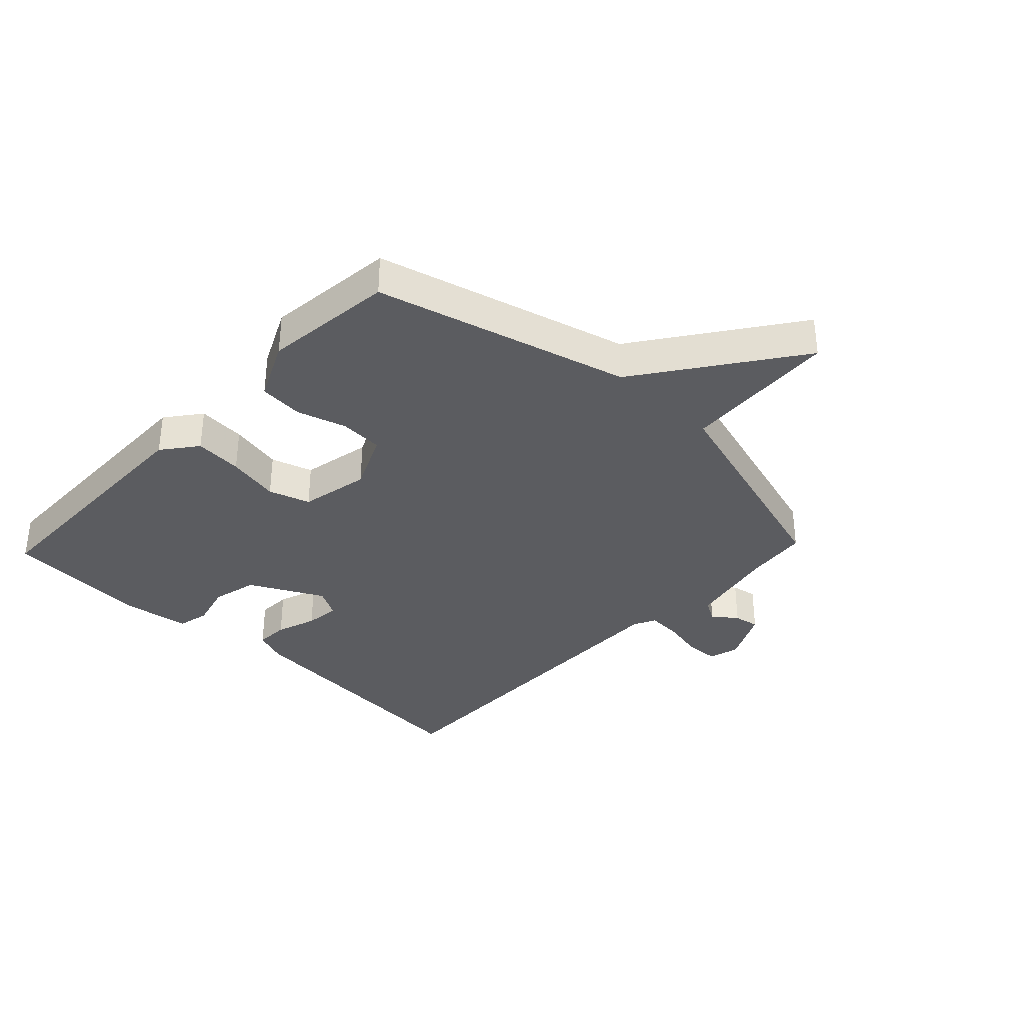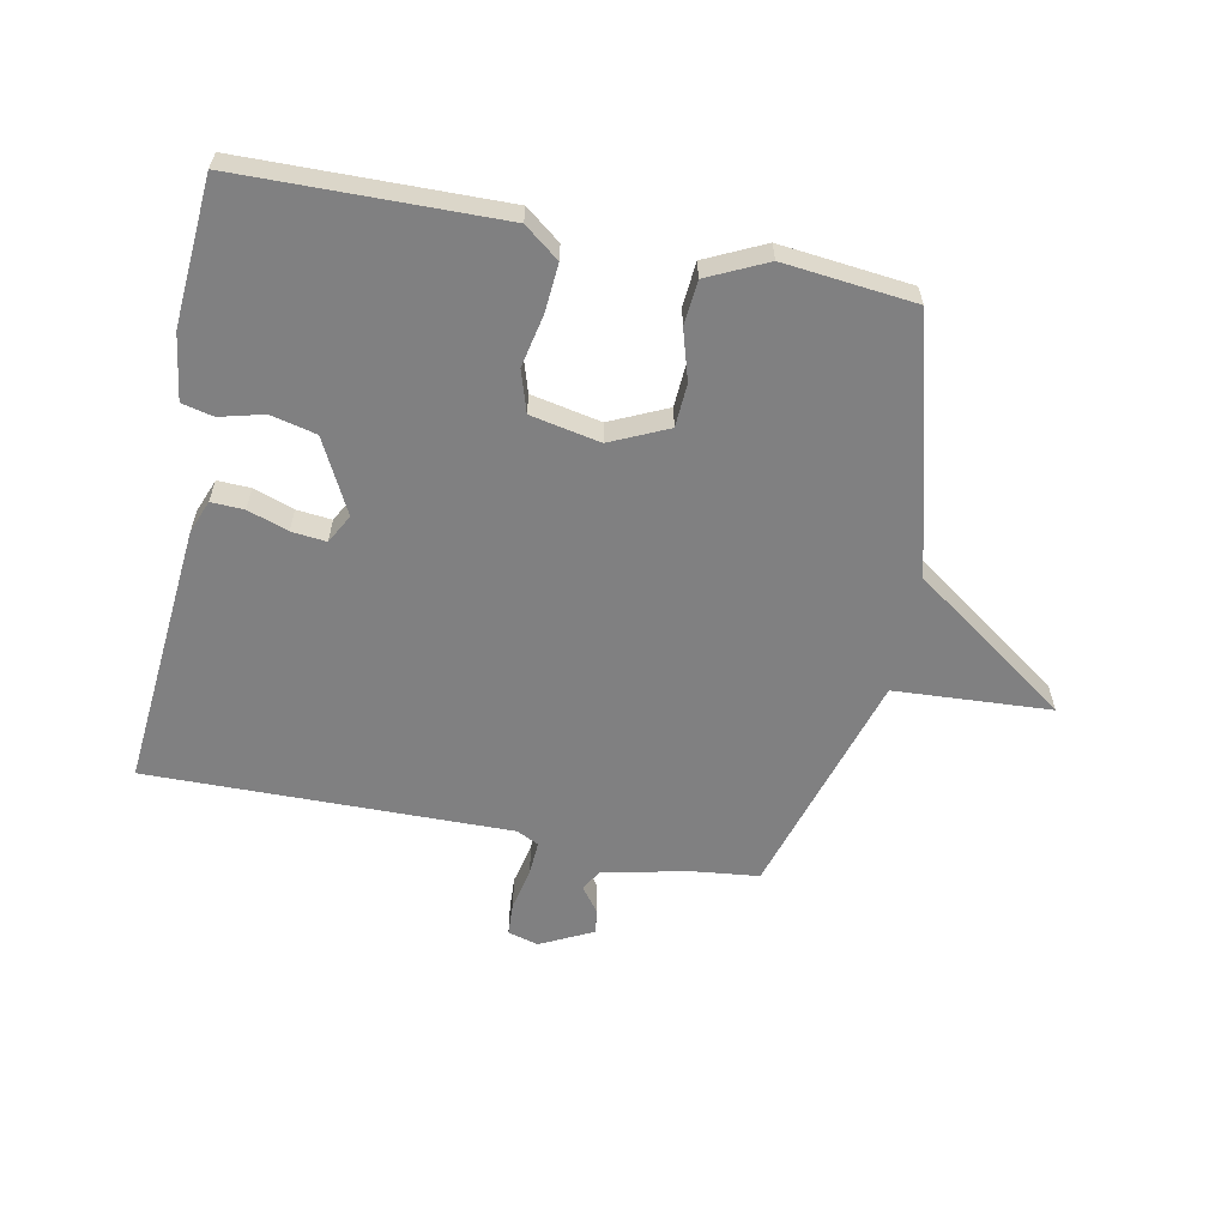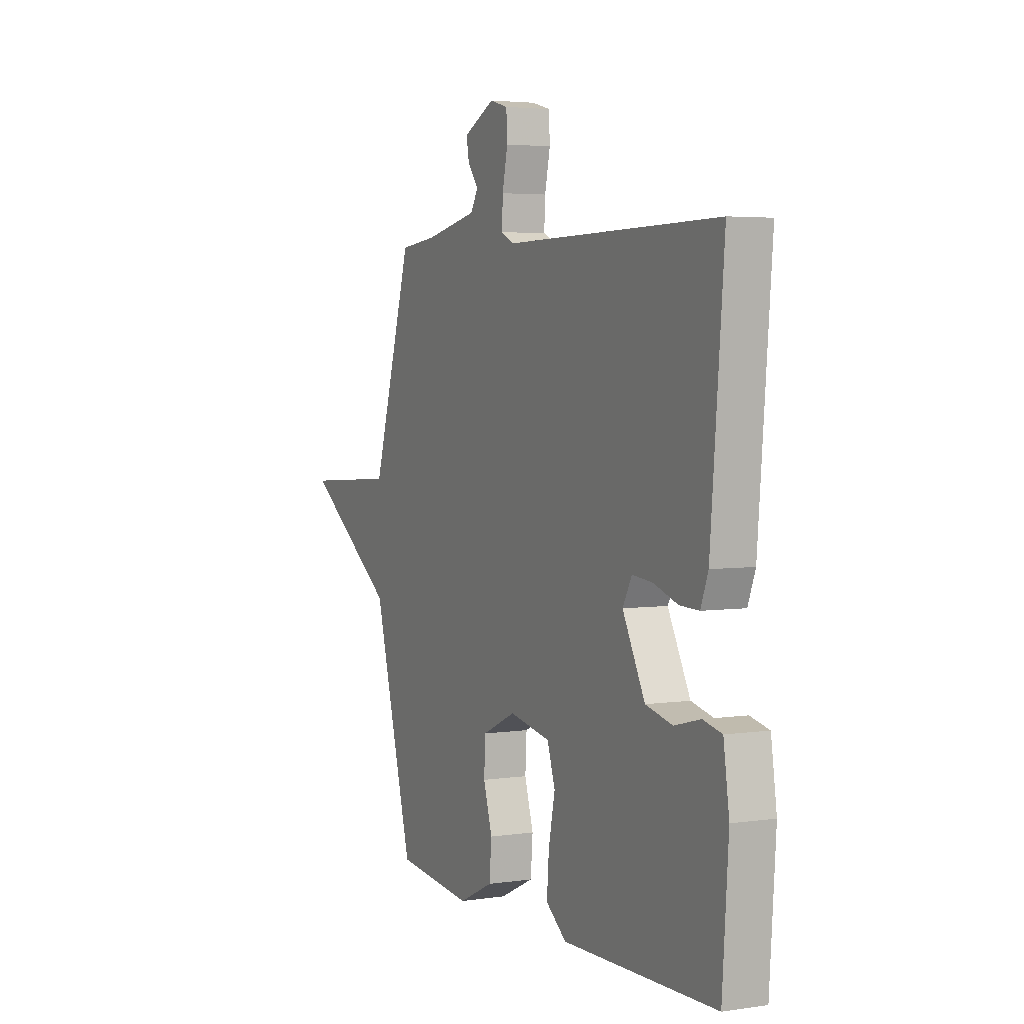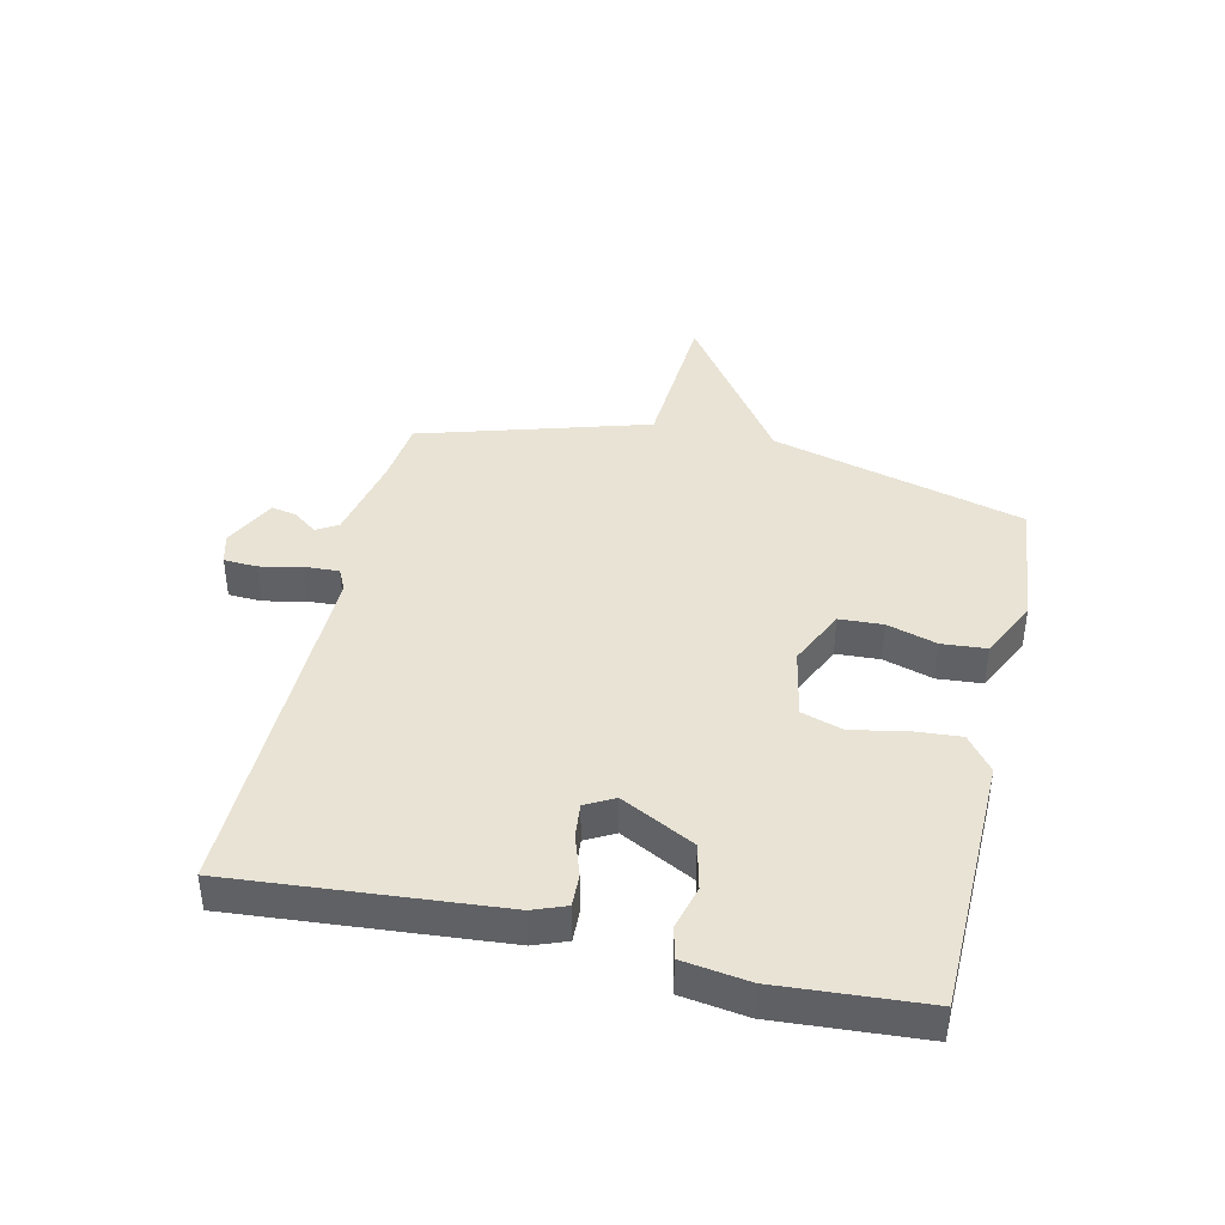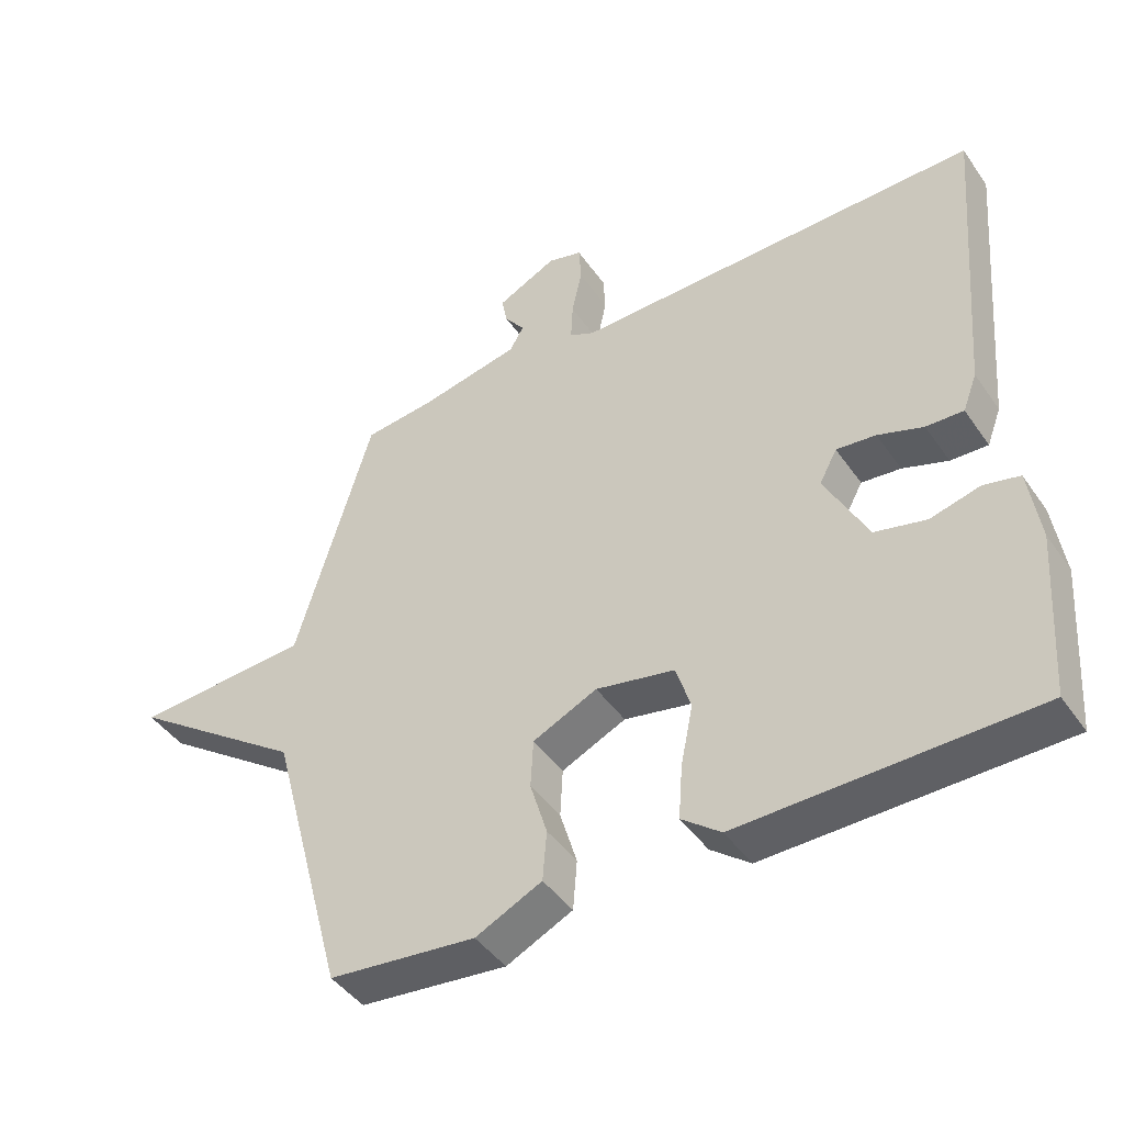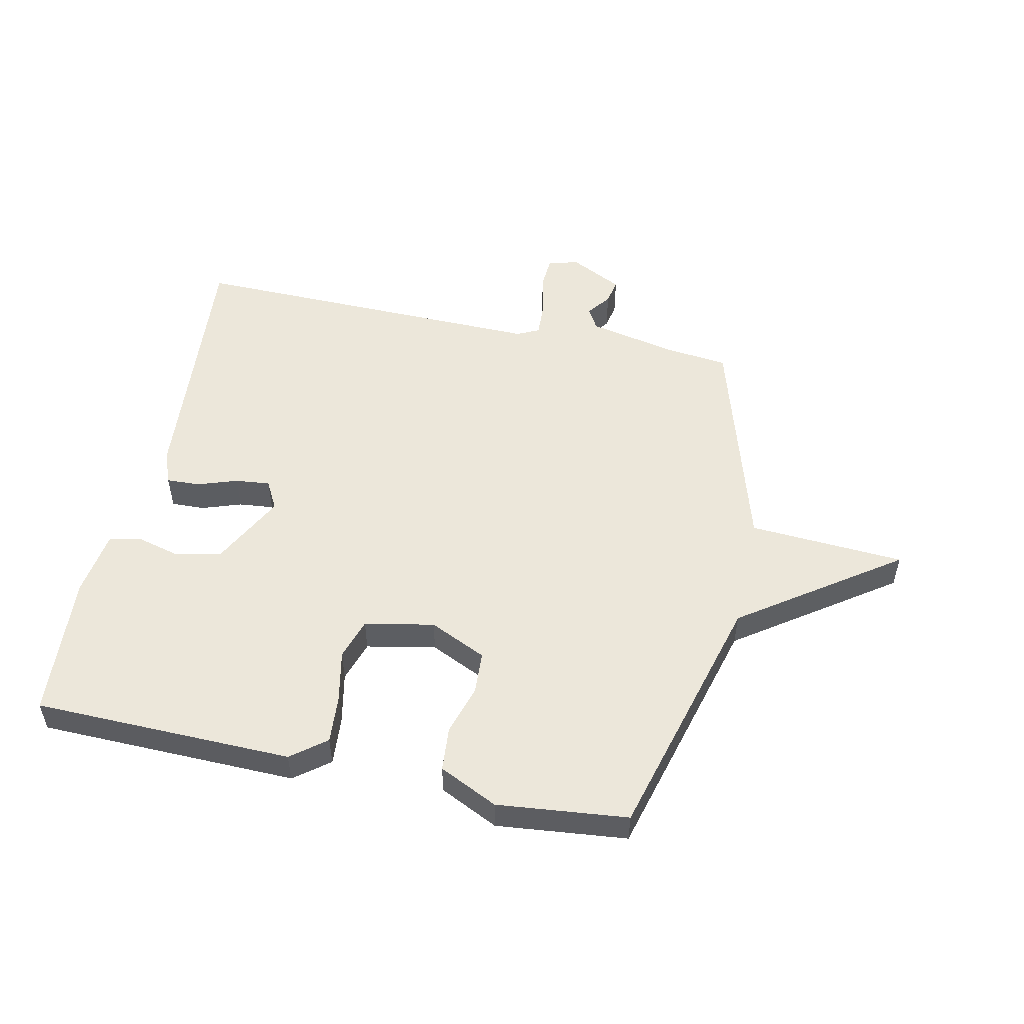
<metadata>
{"format":"obj","ext":"obj","renderer":"f3d","projection":"perspective","resolution":1024,"background":"white","views":[{"elev":-35.0,"azim":-133.6,"up":"+Y"},{"elev":-60.1,"azim":168.6,"up":"+Y"},{"elev":3.9,"azim":64.1,"up":"+Z"},{"elev":41.1,"azim":102.9,"up":"+Y"},{"elev":-44.2,"azim":32.4,"up":"+Z"},{"elev":52.3,"azim":-167.8,"up":"+Y"}]}
</metadata>
<code>
v -0.5 0.07 -0.5
v -0.613 0.07 -0.079
v -0.873 0.07 0.105
v -0.613 0.07 0.121
v -0.5 0.07 0.5
v -0.395 0.07 0.512
v -0.247 0.07 0.543
v -0.226 0.07 0.579
v -0.256 0.07 0.619
v -0.264 0.07 0.661
v -0.176 0.07 0.705
v -0.125 0.07 0.691
v -0.122 0.07 0.636
v -0.137 0.07 0.566
v -0.14 0.07 0.509
v -0.103 0.07 0.491
v 0.5 0.07 0.5
v 0.463 0.07 0.059
v 0.442 0.07 0.004
v 0.387 0.07 0.006
v 0.32 0.07 0.029
v 0.262 0.07 0.035
v 0.236 0.07 -0.013
v 0.299 0.07 -0.135
v 0.375 0.07 -0.153
v 0.448 0.07 -0.134
v 0.501 0.07 -0.146
v 0.517 0.07 -0.256
v 0.5 0.07 -0.5
v 0.068 0.07 -0.508
v 0.01 0.07 -0.463
v 0.016 0.07 -0.383
v 0.034 0.07 -0.295
v 0.012 0.07 -0.226
v -0.104 0.07 -0.203
v -0.199 0.07 -0.247
v -0.203 0.07 -0.319
v -0.178 0.07 -0.402
v -0.184 0.07 -0.476
v -0.282 0.07 -0.523
v -0.5 0 -0.5
v -0.613 0 -0.079
v -0.873 0 0.105
v -0.613 0 0.121
v -0.5 0 0.5
v -0.395 0 0.512
v -0.247 0 0.543
v -0.226 0 0.579
v -0.256 0 0.619
v -0.264 0 0.661
v -0.176 0 0.705
v -0.125 0 0.691
v -0.122 0 0.636
v -0.137 0 0.566
v -0.14 0 0.509
v -0.103 0 0.491
v 0.5 0 0.5
v 0.463 0 0.059
v 0.442 0 0.004
v 0.387 0 0.006
v 0.32 0 0.029
v 0.262 0 0.035
v 0.236 0 -0.013
v 0.299 0 -0.135
v 0.375 0 -0.153
v 0.448 0 -0.134
v 0.501 0 -0.146
v 0.517 0 -0.256
v 0.5 0 -0.5
v 0.068 0 -0.508
v 0.01 0 -0.463
v 0.016 0 -0.383
v 0.034 0 -0.295
v 0.012 0 -0.226
v -0.104 0 -0.203
v -0.199 0 -0.247
v -0.203 0 -0.319
v -0.178 0 -0.402
v -0.184 0 -0.476
v -0.282 0 -0.523
f 40 1 2
f 39 40 2
f 38 39 2
f 37 38 2
f 2 3 4
f 37 2 4
f 36 37 4
f 4 5 6
f 36 4 6
f 35 36 6
f 34 35 6 7
f 31 32 33
f 30 31 33
f 29 30 33
f 28 29 33
f 27 28 33
f 26 27 33
f 25 26 33
f 24 25 33 34
f 34 7 8
f 24 34 8
f 23 24 8
f 19 20 21
f 18 19 21
f 17 18 21
f 16 17 21
f 15 16 21 22
f 12 13 14
f 11 12 14
f 10 11 14
f 9 10 14
f 8 9 14
f 8 14 15
f 8 15 22 23
f 42 41 80
f 42 80 79
f 42 79 78
f 42 78 77
f 44 43 42
f 44 42 77
f 44 77 76
f 46 45 44
f 46 44 76
f 46 76 75
f 47 46 75 74
f 73 72 71
f 73 71 70
f 73 70 69
f 73 69 68
f 73 68 67
f 73 67 66
f 73 66 65
f 74 73 65 64
f 48 47 74
f 48 74 64
f 48 64 63
f 61 60 59
f 61 59 58
f 61 58 57
f 61 57 56
f 62 61 56 55
f 54 53 52
f 54 52 51
f 54 51 50
f 54 50 49
f 54 49 48
f 55 54 48
f 63 62 55 48
f 1 41 42 2
f 2 42 43 3
f 3 43 44 4
f 4 44 45 5
f 5 45 46 6
f 6 46 47 7
f 7 47 48 8
f 8 48 49 9
f 9 49 50 10
f 10 50 51 11
f 11 51 52 12
f 12 52 53 13
f 13 53 54 14
f 14 54 55 15
f 15 55 56 16
f 16 56 57 17
f 17 57 58 18
f 18 58 59 19
f 19 59 60 20
f 20 60 61 21
f 21 61 62 22
f 22 62 63 23
f 23 63 64 24
f 24 64 65 25
f 25 65 66 26
f 26 66 67 27
f 27 67 68 28
f 28 68 69 29
f 29 69 70 30
f 30 70 71 31
f 31 71 72 32
f 32 72 73 33
f 33 73 74 34
f 34 74 75 35
f 35 75 76 36
f 36 76 77 37
f 37 77 78 38
f 38 78 79 39
f 39 79 80 40
f 40 80 41 1

</code>
